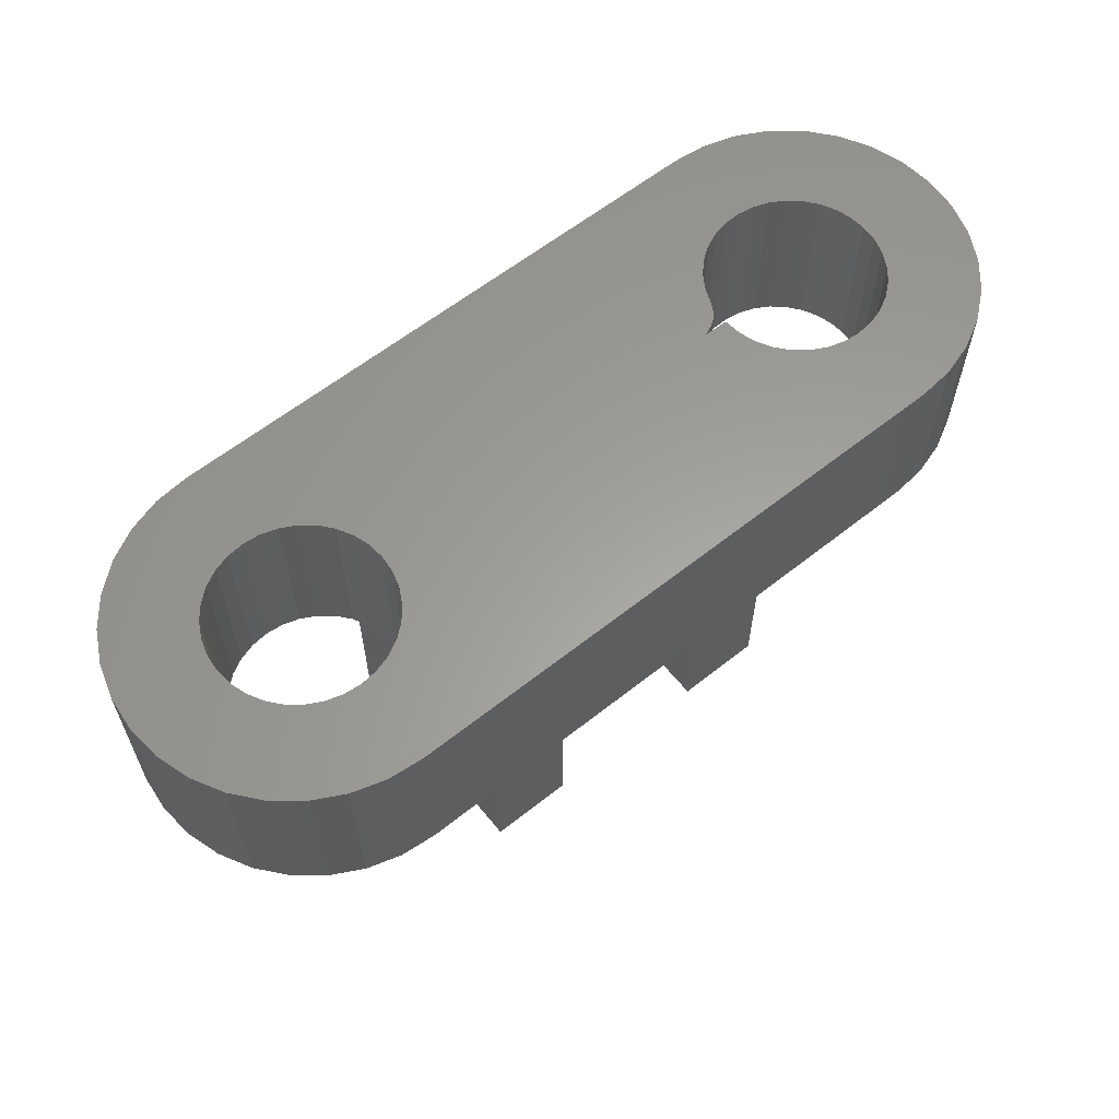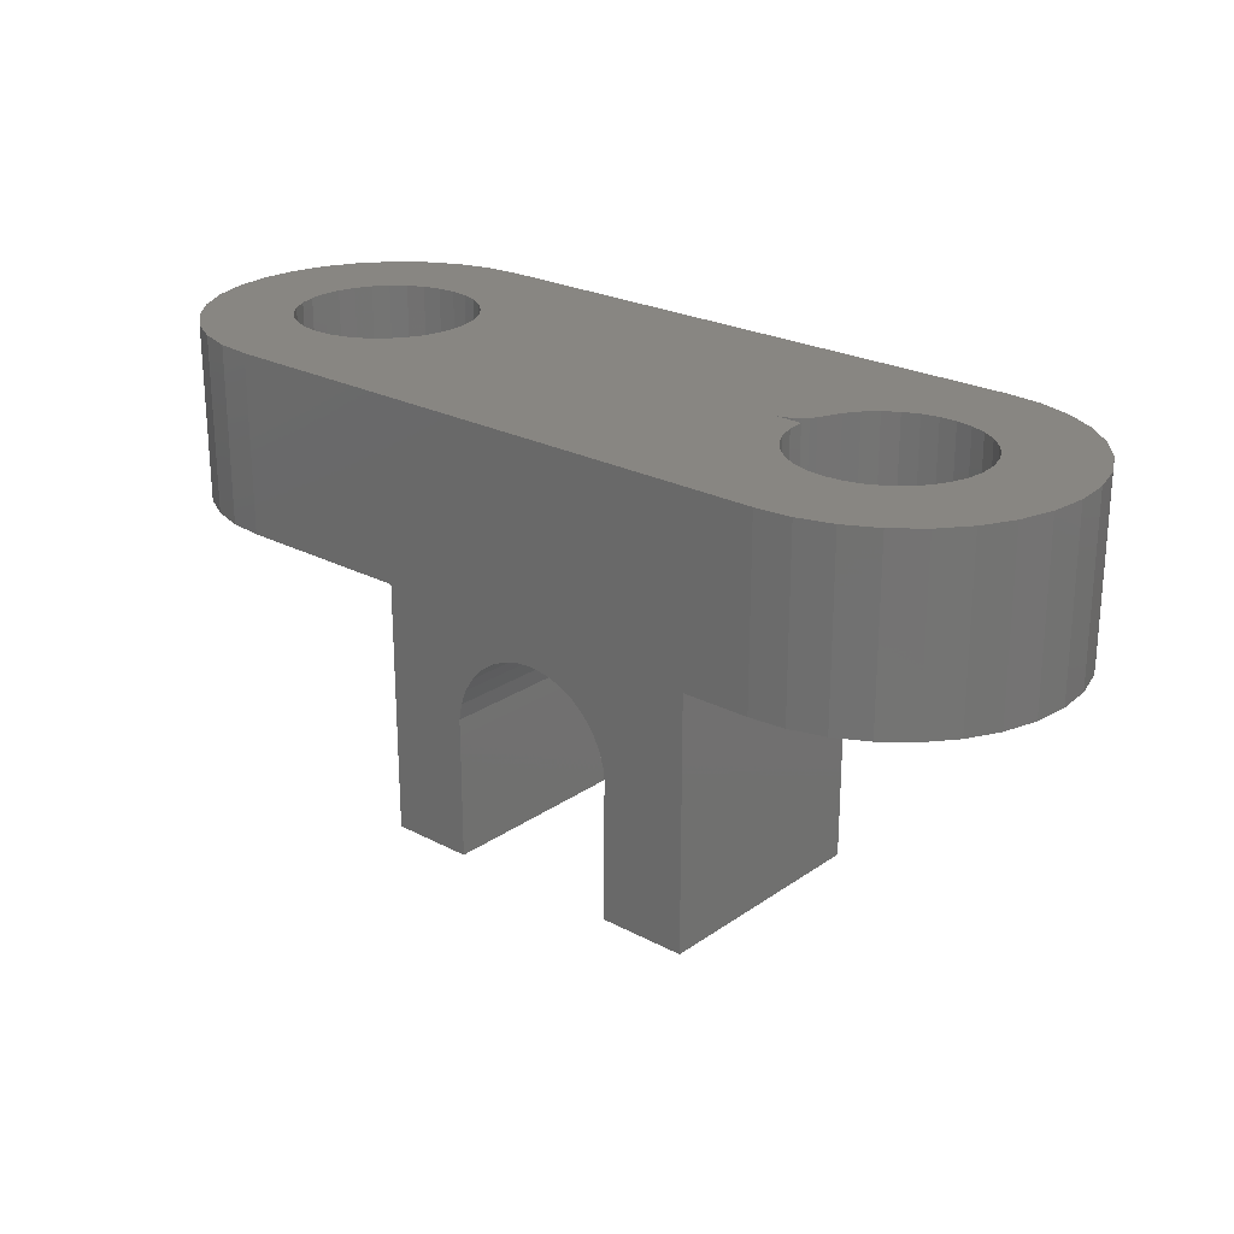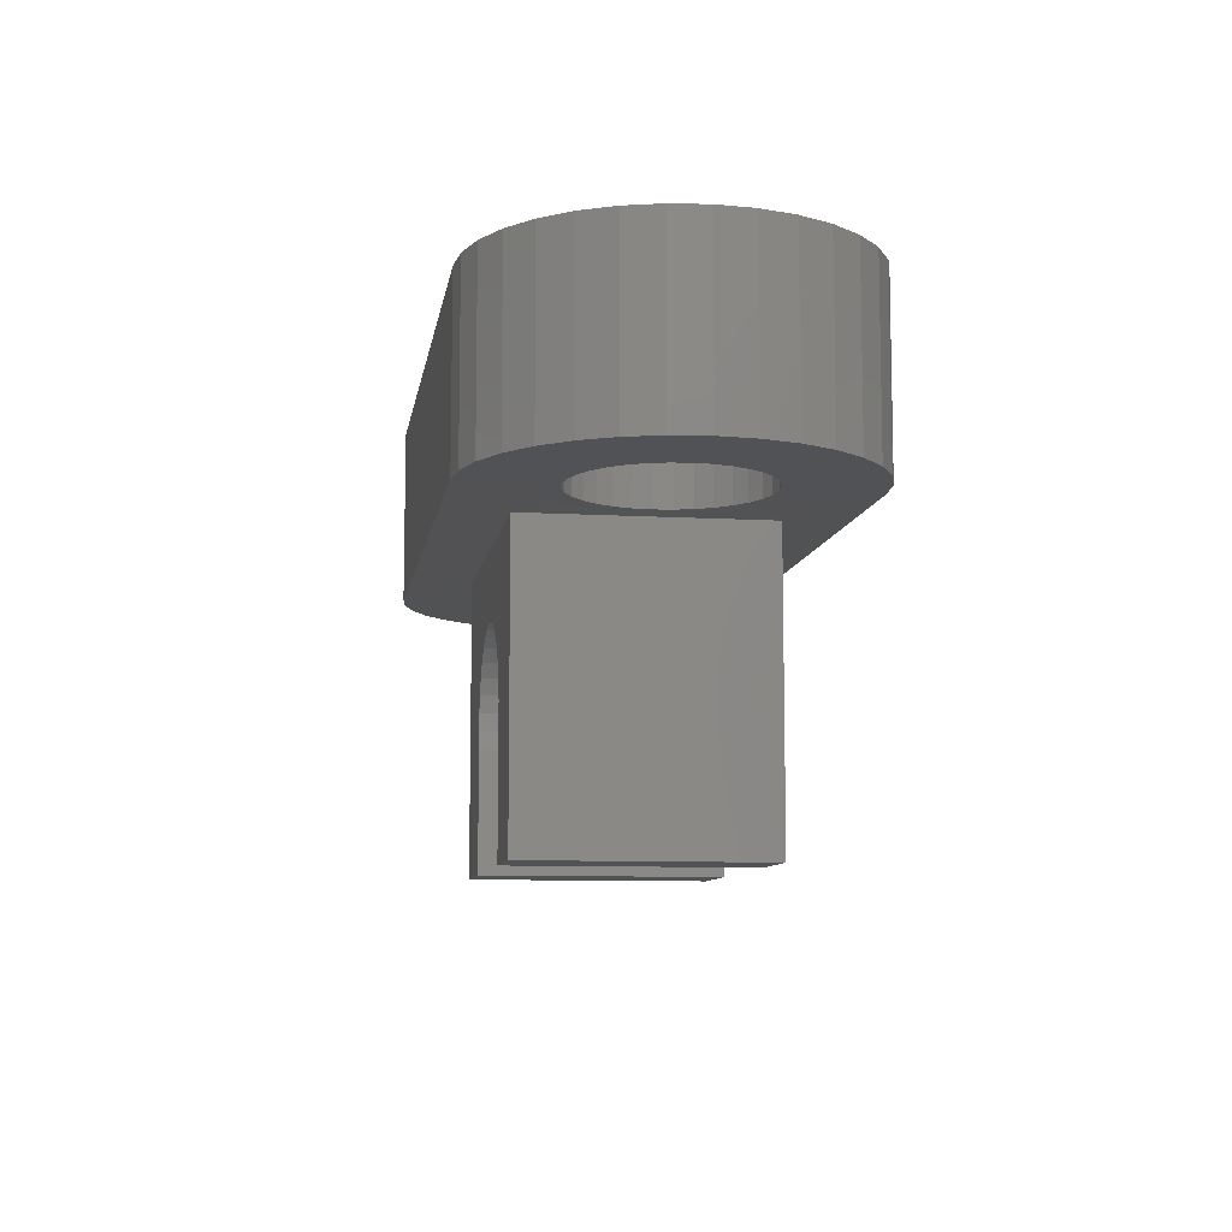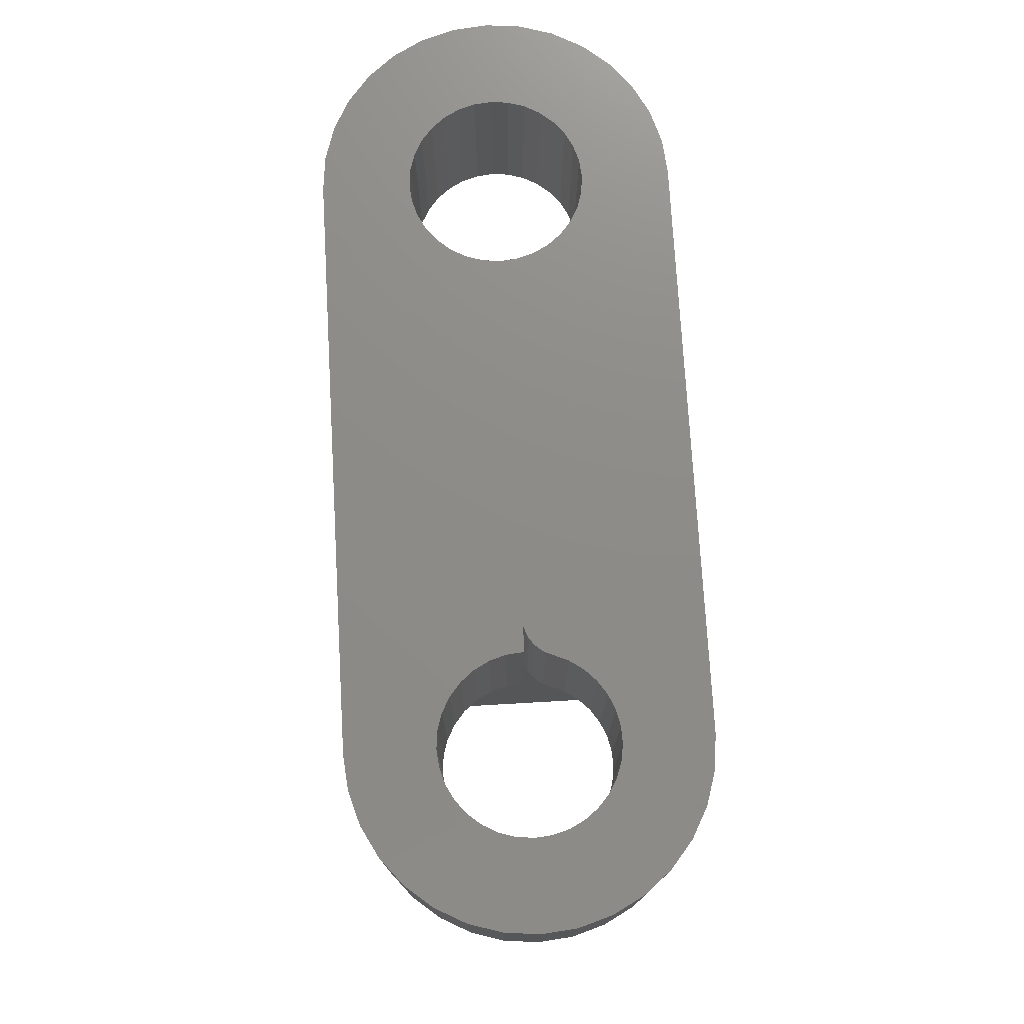
<metadata>
{"format":"stl","ext":"stl","renderer":"f3d","projection":"perspective","resolution":1024,"background":"white","views":[{"elev":61.0,"azim":141.0,"up":"+Y"},{"elev":23.9,"azim":-138.8,"up":"+Y"},{"elev":-9.1,"azim":81.2,"up":"+Y"},{"elev":75.1,"azim":-93.3,"up":"+Y"}]}
</metadata>
<code>
# stl→obj: 260 verts, 523 faces
v -0.2812 -0.1406 0.0008523
v -0.3237 -0.1406 -2.61e-17
v -0.3264 -0.1406 -0.02772
v -0.5693 -0.1406 0.09738
v -0.7445 -0.1406 0.05545
v -0.5857 -0.1406 0.07623
v -0.6079 -0.1406 8.701e-18
v -0.6054 -0.1406 0.02666
v -0.75 -0.1406 3.48e-17
v -0.7284 -0.1406 -0.1088
v -0.5663 -0.1406 -0.1005
v -0.5839 -0.1406 -0.07895
v 0.5839 -0.1406 0.07895
v 0.5971 -0.1406 0.05438
v 0.7445 -0.1406 0.05545
v -0.2812 -0.1416 -0.1875
v -0.3345 -0.1406 -0.05438
v -0.3476 -0.1406 -0.07895
v -0.3653 -0.1406 -0.1005
v -0.3868 -0.1406 -0.1182
v -0.4114 -0.1406 -0.1313
v -0.4381 -0.1406 -0.1394
v -0.4658 -0.1406 -0.1421
v -0.7021 -0.1406 -0.1579
v -0.6668 -0.1406 -0.201
v -0.6237 -0.1406 -0.2363
v -0.5746 -0.1406 -0.2626
v -0.5212 -0.1406 -0.2787
v -0.4658 -0.1406 -0.2842
v 0.4658 -0.1406 -0.2842
v 0.2812 -0.1416 -0.1875
v -0.2812 -0.1416 0.1875
v 0.2812 -0.1416 0.1875
v 0.4658 -0.1406 0.2842
v -0.4658 -0.1406 0.2842
v -0.5212 -0.1406 0.2787
v -0.5746 -0.1406 0.2626
v -0.6237 -0.1406 0.2363
v -0.6668 -0.1406 0.201
v -0.7021 -0.1406 0.1579
v -0.4744 -0.1406 0.1418
v -0.4477 -0.1406 0.1409
v -0.4215 -0.1406 0.135
v -0.397 -0.1406 0.1243
v -0.3749 -0.1406 0.1092
v -0.356 -0.1406 0.09023
v -0.341 -0.1406 0.06803
v -0.3305 -0.1406 0.04341
v -0.326 -0.1406 0.03292
v -0.3197 -0.1406 0.02342
v -0.3118 -0.1406 0.01522
v -0.3026 -0.1406 0.008585
v -0.2923 -0.1406 0.003743
v -0.7284 -0.1406 0.1088
v -0.5261 -0.1406 0.1287
v -0.5009 -0.1406 0.1377
v -0.7445 -0.1406 -0.05545
v -0.5971 -0.1406 -0.05438
v -0.6052 -0.1406 -0.02772
v -0.4935 -0.1406 -0.1394
v -0.5202 -0.1406 -0.1313
v -0.5447 -0.1406 -0.1182
v 0.4658 -0.1406 -0.1421
v 0.4381 -0.1406 -0.1394
v 0.4114 -0.1406 -0.1313
v 0.3868 -0.1406 -0.1182
v 0.3653 -0.1406 -0.1005
v 0.3476 -0.1406 -0.07895
v 0.3345 -0.1406 -0.05438
v 0.3264 -0.1406 -0.02772
v 0.3237 -0.1406 -4.834e-17
v 0.3264 -0.1406 0.02772
v 0.3345 -0.1406 0.05438
v 0.3476 -0.1406 0.07895
v 0.3653 -0.1406 0.1005
v 0.3868 -0.1406 0.1182
v 0.4114 -0.1406 0.1313
v 0.4381 -0.1406 0.1394
v 0.4658 -0.1406 0.1421
v 0.4935 -0.1406 0.1394
v 0.7021 -0.1406 0.1579
v 0.6668 -0.1406 0.201
v 0.6237 -0.1406 0.2363
v 0.5746 -0.1406 0.2626
v 0.5212 -0.1406 0.2787
v 0.7021 -0.1406 -0.1579
v 0.7284 -0.1406 -0.1088
v 0.5663 -0.1406 -0.1005
v 0.5447 -0.1406 -0.1182
v 0.5202 -0.1406 -0.1313
v 0.4935 -0.1406 -0.1394
v 0.5212 -0.1406 -0.2787
v 0.5746 -0.1406 -0.2626
v 0.6237 -0.1406 -0.2363
v 0.6668 -0.1406 -0.201
v -0.5492 -0.1406 0.1151
v -0.5979 -0.1406 0.05238
v 0.5447 -0.1406 0.1182
v 0.7284 -0.1406 0.1088
v 0.5202 -0.1406 0.1313
v 0.5663 -0.1406 0.1005
v 0.75 -0.1406 -3.139e-16
v 0.6052 -0.1406 0.02772
v 0.6079 -0.1406 -8.315e-17
v 0.7445 -0.1406 -0.05545
v 0.6052 -0.1406 -0.02772
v 0.5971 -0.1406 -0.05438
v 0.5839 -0.1406 -0.07895
v -0.271 0.1406 -2.933e-17
v -0.271 -0.1406 -2.776e-17
v -0.2822 0.1406 0.00101
v -0.293 0.1406 0.004009
v -0.3031 0.1406 0.008898
v -0.3122 0.1406 0.01552
v -0.3199 0.1406 0.02366
v -0.3261 0.1406 0.03306
v -0.3305 0.1406 0.04341
v -0.3237 0.1406 -2.61e-17
v 0.2812 -0.6094 0.1875
v 0.1451 -0.4081 0.1875
v 0.1451 -0.6094 0.1875
v -0.2812 -0.6094 0.1875
v -0.1391 -0.6094 0.1875
v -0.1391 -0.4199 0.1875
v -0.1417 -0.3926 0.1875
v -0.139 -0.3653 0.1875
v -0.1312 -0.3391 0.1875
v -0.1186 -0.3147 0.1875
v -0.1016 -0.2933 0.1875
v -0.0808 -0.2754 0.1875
v -0.057 -0.2618 0.1875
v -0.03105 -0.253 0.1875
v -0.003904 -0.2492 0.1875
v 0.02346 -0.2507 0.1875
v 0.05005 -0.2574 0.1875
v 0.0749 -0.2689 0.1875
v 0.0971 -0.285 0.1875
v 0.1159 -0.305 0.1875
v 0.1305 -0.3282 0.1875
v 0.1404 -0.3537 0.1875
v 0.1453 -0.3807 0.1875
v 0.1451 -0.6094 -0.1875
v 0.1451 -0.4081 -0.1875
v 0.2812 -0.6094 -0.1875
v -0.003904 -0.2492 -0.1875
v -0.03105 -0.253 -0.1875
v -0.057 -0.2618 -0.1875
v -0.0808 -0.2754 -0.1875
v -0.1016 -0.2933 -0.1875
v -0.1186 -0.3147 -0.1875
v -0.1312 -0.3391 -0.1875
v -0.139 -0.3653 -0.1875
v -0.1417 -0.3926 -0.1875
v -0.1391 -0.4199 -0.1875
v -0.1391 -0.6094 -0.1875
v -0.2812 -0.6094 -0.1875
v 0.1453 -0.3807 -0.1875
v 0.1404 -0.3537 -0.1875
v 0.1305 -0.3282 -0.1875
v 0.1159 -0.305 -0.1875
v 0.0971 -0.285 -0.1875
v 0.0749 -0.2689 -0.1875
v 0.05005 -0.2574 -0.1875
v 0.02346 -0.2507 -0.1875
v -0.5857 0.1406 0.07623
v -0.7445 0.1406 0.05545
v -0.5693 0.1406 0.09738
v -0.75 0.1406 3.48e-17
v -0.6054 0.1406 0.02666
v -0.6079 0.1406 4.351e-17
v -0.5839 0.1406 -0.07895
v -0.5663 0.1406 -0.1005
v -0.7284 0.1406 -0.1088
v 0.4114 0.1406 0.1313
v -0.4215 0.1406 0.135
v 0.4381 0.1406 0.1394
v -0.4381 0.1406 -0.1394
v -0.4114 0.1406 -0.1313
v 0.4114 0.1406 -0.1313
v 0.4381 0.1406 -0.1394
v 0.7445 0.1406 0.05545
v 0.5971 0.1406 0.05438
v 0.5839 0.1406 0.07895
v 0.4658 0.1406 0.2842
v 0.4658 0.1406 0.1421
v -0.4477 0.1406 0.1409
v -0.4658 0.1406 0.2842
v -0.4744 0.1406 0.1418
v -0.7021 0.1406 0.1579
v -0.6668 0.1406 0.201
v -0.6237 0.1406 0.2363
v -0.5746 0.1406 0.2626
v -0.5212 0.1406 0.2787
v -0.5009 0.1406 0.1377
v -0.5261 0.1406 0.1287
v -0.7284 0.1406 0.1088
v -0.7445 0.1406 -0.05545
v -0.6052 0.1406 -0.02772
v -0.5971 0.1406 -0.05438
v -0.7021 0.1406 -0.1579
v -0.5447 0.1406 -0.1182
v -0.5202 0.1406 -0.1313
v -0.4935 0.1406 -0.1394
v -0.4658 0.1406 -0.1421
v -0.6668 0.1406 -0.201
v -0.4658 0.1406 -0.2842
v -0.5212 0.1406 -0.2787
v -0.5746 0.1406 -0.2626
v -0.6237 0.1406 -0.2363
v 0.3264 0.1406 0.02772
v 0.3237 0.1406 -4.834e-17
v 0.3345 0.1406 0.05438
v 0.5212 0.1406 0.2787
v 0.5746 0.1406 0.2626
v 0.6237 0.1406 0.2363
v 0.6668 0.1406 0.201
v 0.7021 0.1406 0.1579
v 0.4935 0.1406 0.1394
v 0.7021 0.1406 -0.1579
v 0.4658 0.1406 -0.1421
v 0.4935 0.1406 -0.1394
v 0.5202 0.1406 -0.1313
v 0.5447 0.1406 -0.1182
v 0.5663 0.1406 -0.1005
v 0.7284 0.1406 -0.1088
v 0.6668 0.1406 -0.201
v 0.6237 0.1406 -0.2363
v 0.5746 0.1406 -0.2626
v 0.5212 0.1406 -0.2787
v 0.4658 0.1406 -0.2842
v -0.5492 0.1406 0.1151
v -0.5979 0.1406 0.05238
v -0.341 0.1406 0.06803
v -0.356 0.1406 0.09023
v 0.3476 0.1406 0.07895
v -0.3749 0.1406 0.1092
v 0.3653 0.1406 0.1005
v -0.397 0.1406 0.1243
v 0.3868 0.1406 0.1182
v 0.3264 0.1406 -0.02772
v -0.3264 0.1406 -0.02772
v 0.3345 0.1406 -0.05438
v -0.3345 0.1406 -0.05438
v 0.3476 0.1406 -0.07895
v -0.3476 0.1406 -0.07895
v 0.3653 0.1406 -0.1005
v -0.3653 0.1406 -0.1005
v 0.3868 0.1406 -0.1182
v -0.3868 0.1406 -0.1182
v 0.5202 0.1406 0.1313
v 0.7284 0.1406 0.1088
v 0.5447 0.1406 0.1182
v 0.5663 0.1406 0.1005
v 0.6079 0.1406 -1.18e-16
v 0.6052 0.1406 0.02772
v 0.75 0.1406 -9.185e-17
v 0.5971 0.1406 -0.05438
v 0.6052 0.1406 -0.02772
v 0.7445 0.1406 -0.05545
v 0.5839 0.1406 -0.07895
f 1 2 3
f 4 5 6
f 7 8 9
f 10 11 12
f 13 14 15
f 16 1 3
f 16 3 17
f 16 17 18
f 16 18 19
f 16 19 20
f 16 20 21
f 16 21 22
f 16 22 23
f 16 23 24
f 16 24 25
f 16 25 26
f 16 26 27
f 16 27 28
f 16 28 29
f 16 29 30
f 16 30 31
f 32 33 34
f 32 34 35
f 32 35 36
f 32 36 37
f 32 37 38
f 32 38 39
f 32 39 40
f 32 40 41
f 32 41 42
f 32 42 43
f 32 43 44
f 32 44 45
f 32 45 46
f 32 46 47
f 32 47 48
f 32 48 49
f 32 49 50
f 32 50 51
f 32 51 52
f 32 52 53
f 32 53 1
f 40 54 55
f 40 55 56
f 40 56 41
f 57 10 12
f 57 12 58
f 57 58 59
f 57 59 7
f 57 7 9
f 24 23 60
f 24 60 61
f 24 61 62
f 24 62 11
f 24 11 10
f 31 30 63
f 31 63 64
f 31 64 65
f 31 65 66
f 31 66 67
f 31 67 68
f 31 68 69
f 31 69 70
f 33 31 70
f 33 70 71
f 33 71 72
f 33 72 73
f 33 73 74
f 33 74 75
f 33 75 76
f 33 76 77
f 33 77 78
f 33 78 79
f 33 79 34
f 79 80 81
f 79 81 82
f 79 82 83
f 79 83 84
f 79 84 85
f 79 85 34
f 86 87 88
f 86 88 89
f 86 89 90
f 86 90 91
f 86 91 63
f 63 30 92
f 63 92 93
f 63 93 94
f 63 94 95
f 63 95 86
f 5 4 54
f 54 4 96
f 54 96 55
f 9 8 5
f 5 8 97
f 5 97 6
f 98 99 100
f 100 99 81
f 100 81 80
f 13 15 101
f 101 15 99
f 101 99 98
f 15 14 102
f 102 14 103
f 102 103 104
f 102 104 105
f 105 104 106
f 105 106 107
f 105 107 87
f 87 107 108
f 87 108 88
f 109 110 111
f 111 110 1
f 111 1 112
f 112 1 53
f 112 53 113
f 113 53 52
f 113 52 114
f 114 52 51
f 114 51 115
f 115 51 50
f 115 50 116
f 116 50 49
f 116 49 117
f 117 49 48
f 118 2 109
f 109 2 1
f 109 1 110
f 119 120 121
f 32 122 123
f 32 123 124
f 32 124 125
f 32 125 126
f 32 126 127
f 32 127 128
f 32 128 129
f 32 129 130
f 32 130 131
f 32 131 132
f 32 132 133
f 32 133 33
f 33 133 134
f 33 134 135
f 33 135 136
f 33 136 137
f 33 137 138
f 33 138 139
f 33 139 140
f 33 140 141
f 33 141 120
f 33 120 119
f 142 143 144
f 16 31 145
f 16 145 146
f 16 146 147
f 16 147 148
f 16 148 149
f 16 149 150
f 16 150 151
f 16 151 152
f 16 152 153
f 16 153 154
f 16 154 155
f 16 155 156
f 31 144 143
f 31 143 157
f 31 157 158
f 31 158 159
f 31 159 160
f 31 160 161
f 31 161 162
f 31 162 163
f 31 163 164
f 31 164 145
f 122 32 156
f 156 32 1
f 156 1 16
f 119 144 33
f 33 144 31
f 121 142 119
f 119 142 144
f 143 142 120
f 120 142 121
f 145 132 146
f 146 132 131
f 146 131 147
f 147 131 130
f 147 130 148
f 148 130 129
f 148 129 149
f 149 129 128
f 149 128 150
f 150 128 127
f 150 127 151
f 151 127 126
f 151 126 152
f 152 126 125
f 152 125 153
f 153 125 124
f 153 124 154
f 132 145 133
f 133 145 164
f 133 164 134
f 134 164 163
f 134 163 135
f 135 163 162
f 135 162 136
f 136 162 161
f 136 161 137
f 137 161 160
f 137 160 138
f 138 160 159
f 138 159 139
f 139 159 158
f 139 158 140
f 140 158 157
f 140 157 141
f 141 157 143
f 141 143 120
f 155 154 123
f 123 154 124
f 122 156 123
f 123 156 155
f 165 166 167
f 168 169 170
f 171 172 173
f 174 175 176
f 177 178 179
f 180 177 179
f 181 182 183
f 184 185 176
f 184 176 175
f 184 175 186
f 184 186 187
f 188 189 190
f 188 190 191
f 188 191 192
f 188 192 193
f 188 193 187
f 188 187 186
f 189 188 194
f 189 194 195
f 189 195 196
f 197 168 170
f 197 170 198
f 197 198 199
f 197 199 171
f 197 171 173
f 200 173 172
f 200 172 201
f 200 201 202
f 200 202 203
f 200 203 204
f 200 204 205
f 204 177 206
f 204 206 207
f 204 207 208
f 204 208 209
f 204 209 205
f 210 211 111
f 210 111 112
f 210 112 113
f 210 113 114
f 210 114 115
f 210 115 116
f 210 116 117
f 210 117 212
f 185 184 213
f 185 213 214
f 185 214 215
f 185 215 216
f 185 216 217
f 185 217 218
f 219 220 221
f 219 221 222
f 219 222 223
f 219 223 224
f 219 224 225
f 220 219 226
f 220 226 227
f 220 227 228
f 220 228 229
f 220 229 230
f 220 230 206
f 220 206 177
f 220 177 180
f 195 231 196
f 196 231 167
f 196 167 166
f 165 232 166
f 166 232 169
f 166 169 168
f 233 234 235
f 235 234 236
f 235 236 237
f 237 236 238
f 237 238 239
f 239 238 175
f 239 175 174
f 233 235 117
f 117 235 212
f 111 211 118
f 118 211 240
f 118 240 241
f 241 240 242
f 241 242 243
f 243 242 244
f 243 244 245
f 245 244 246
f 245 246 247
f 247 246 248
f 247 248 249
f 249 248 179
f 249 179 178
f 218 217 250
f 250 217 251
f 250 251 252
f 252 251 253
f 253 251 181
f 253 181 183
f 254 255 256
f 256 255 182
f 256 182 181
f 257 258 259
f 259 258 254
f 259 254 256
f 224 260 225
f 225 260 257
f 225 257 259
f 184 34 213
f 213 34 85
f 213 85 214
f 214 85 84
f 214 84 215
f 215 84 83
f 215 83 216
f 216 83 82
f 216 82 217
f 217 82 81
f 217 81 251
f 251 81 99
f 251 99 181
f 181 99 15
f 181 15 256
f 256 15 102
f 256 102 259
f 259 102 105
f 259 105 225
f 225 105 87
f 225 87 219
f 219 87 86
f 219 86 226
f 226 86 95
f 226 95 227
f 227 95 94
f 227 94 228
f 228 94 93
f 228 93 229
f 229 93 92
f 229 92 230
f 230 92 30
f 206 29 207
f 207 29 28
f 207 28 208
f 208 28 27
f 208 27 209
f 209 27 26
f 209 26 205
f 205 26 25
f 205 25 200
f 200 25 24
f 200 24 173
f 173 24 10
f 173 10 197
f 197 10 57
f 197 57 168
f 168 57 9
f 168 9 166
f 166 9 5
f 166 5 196
f 196 5 54
f 196 54 189
f 189 54 40
f 189 40 190
f 190 40 39
f 190 39 191
f 191 39 38
f 191 38 192
f 192 38 37
f 192 37 193
f 193 37 36
f 193 36 187
f 187 36 35
f 29 206 30
f 30 206 230
f 194 55 195
f 195 55 96
f 195 96 231
f 231 96 4
f 231 4 167
f 167 4 6
f 167 6 165
f 165 6 97
f 165 97 232
f 232 97 8
f 232 8 169
f 169 8 7
f 169 7 170
f 55 194 56
f 56 194 188
f 56 188 41
f 41 188 186
f 41 186 42
f 42 186 175
f 42 175 43
f 43 175 238
f 43 238 44
f 44 238 236
f 44 236 45
f 45 236 234
f 45 234 46
f 46 234 233
f 46 233 47
f 47 233 117
f 47 117 48
f 185 78 176
f 176 78 77
f 176 77 174
f 174 77 76
f 174 76 239
f 239 76 75
f 239 75 237
f 237 75 74
f 237 74 235
f 235 74 73
f 235 73 212
f 212 73 72
f 212 72 210
f 210 72 71
f 210 71 211
f 78 185 79
f 79 185 218
f 79 218 80
f 80 218 250
f 80 250 100
f 100 250 252
f 100 252 98
f 98 252 253
f 98 253 101
f 101 253 183
f 101 183 13
f 13 183 182
f 13 182 14
f 14 182 255
f 14 255 103
f 103 255 254
f 103 254 104
f 204 22 177
f 177 22 21
f 177 21 178
f 178 21 20
f 178 20 249
f 249 20 19
f 249 19 247
f 247 19 18
f 247 18 245
f 245 18 17
f 245 17 243
f 243 17 3
f 243 3 241
f 241 3 2
f 241 2 118
f 22 204 23
f 23 204 203
f 23 203 60
f 60 203 202
f 60 202 61
f 61 202 201
f 61 201 62
f 62 201 172
f 62 172 11
f 11 172 171
f 11 171 12
f 12 171 199
f 12 199 58
f 58 199 198
f 58 198 59
f 59 198 170
f 59 170 7
f 220 91 221
f 221 91 90
f 221 90 222
f 222 90 89
f 222 89 223
f 223 89 88
f 223 88 224
f 224 88 108
f 224 108 260
f 260 108 107
f 260 107 257
f 257 107 106
f 257 106 258
f 258 106 104
f 258 104 254
f 91 220 63
f 63 220 180
f 63 180 64
f 64 180 179
f 64 179 65
f 65 179 248
f 65 248 66
f 66 248 246
f 66 246 67
f 67 246 244
f 67 244 68
f 68 244 242
f 68 242 69
f 69 242 240
f 69 240 70
f 70 240 211
f 70 211 71
f 34 184 35
f 35 184 187

</code>
